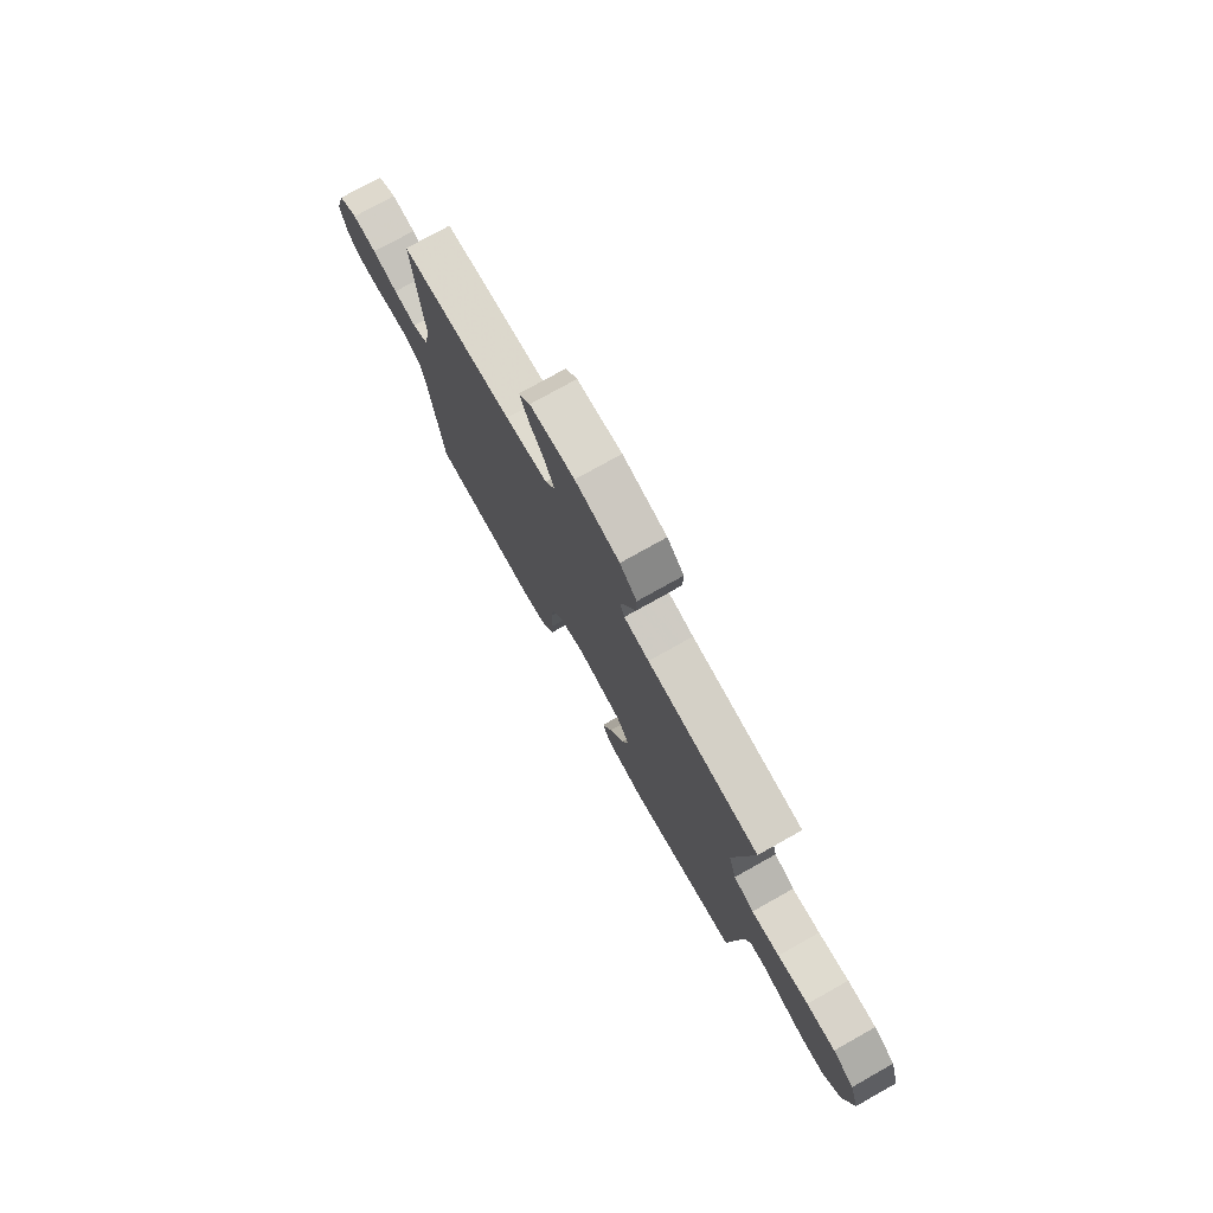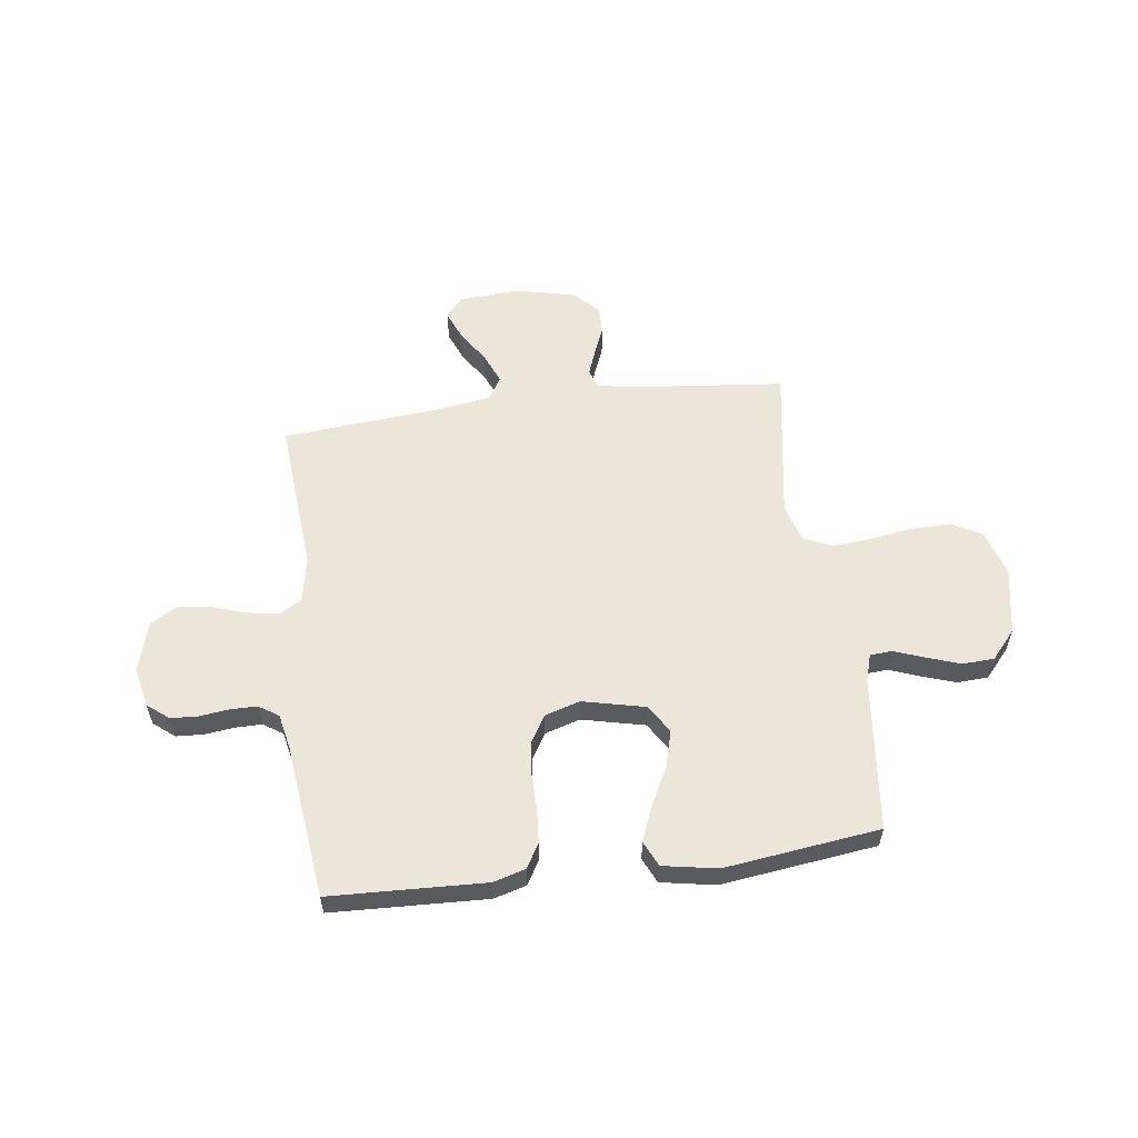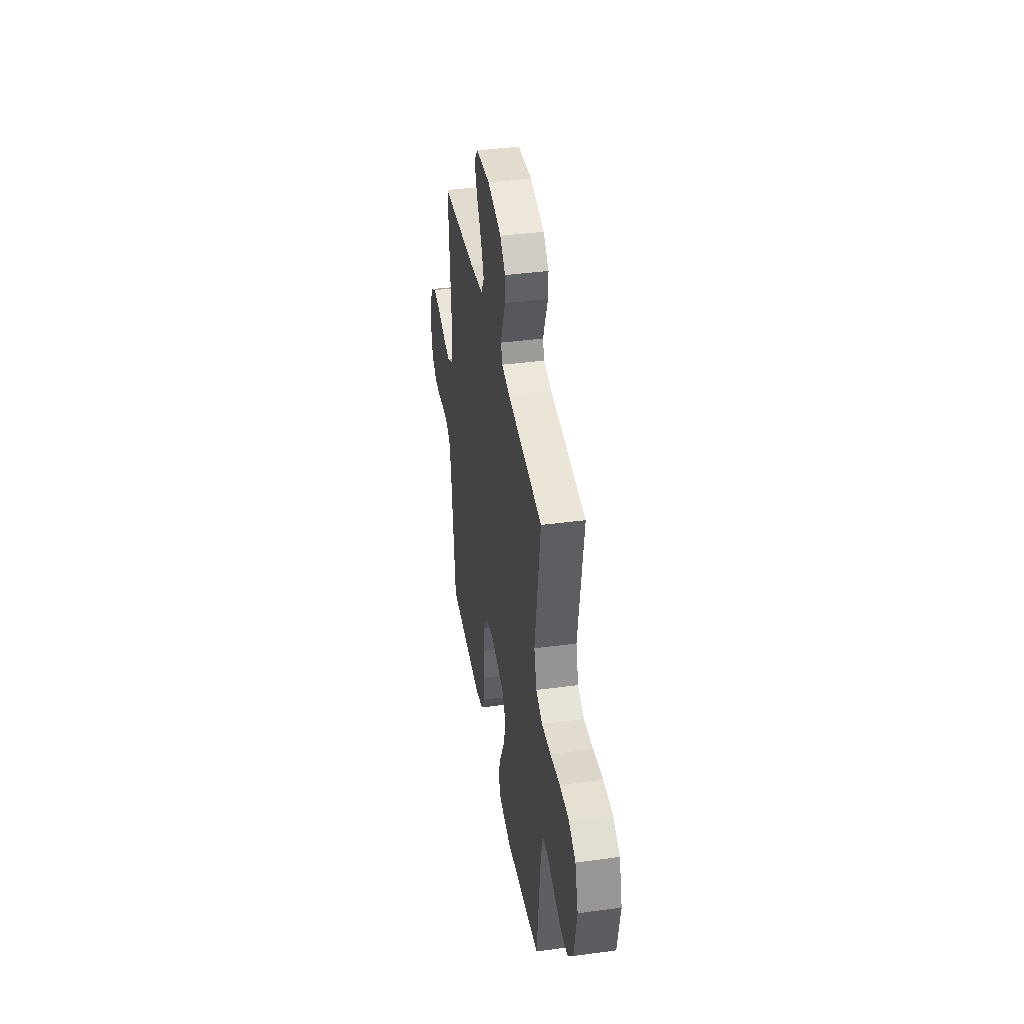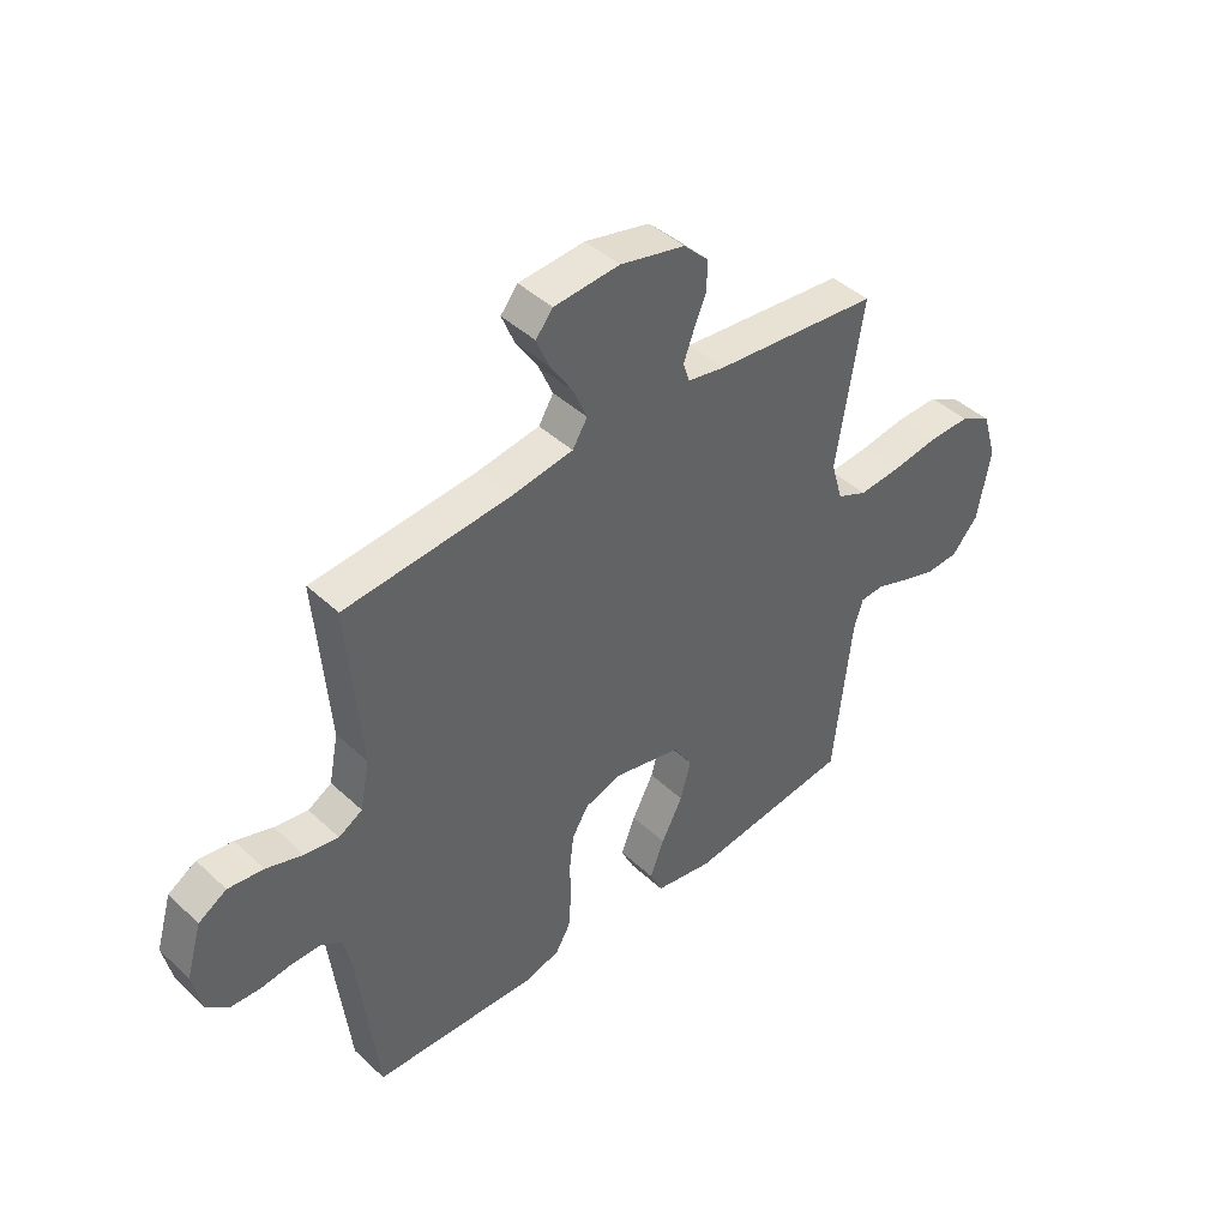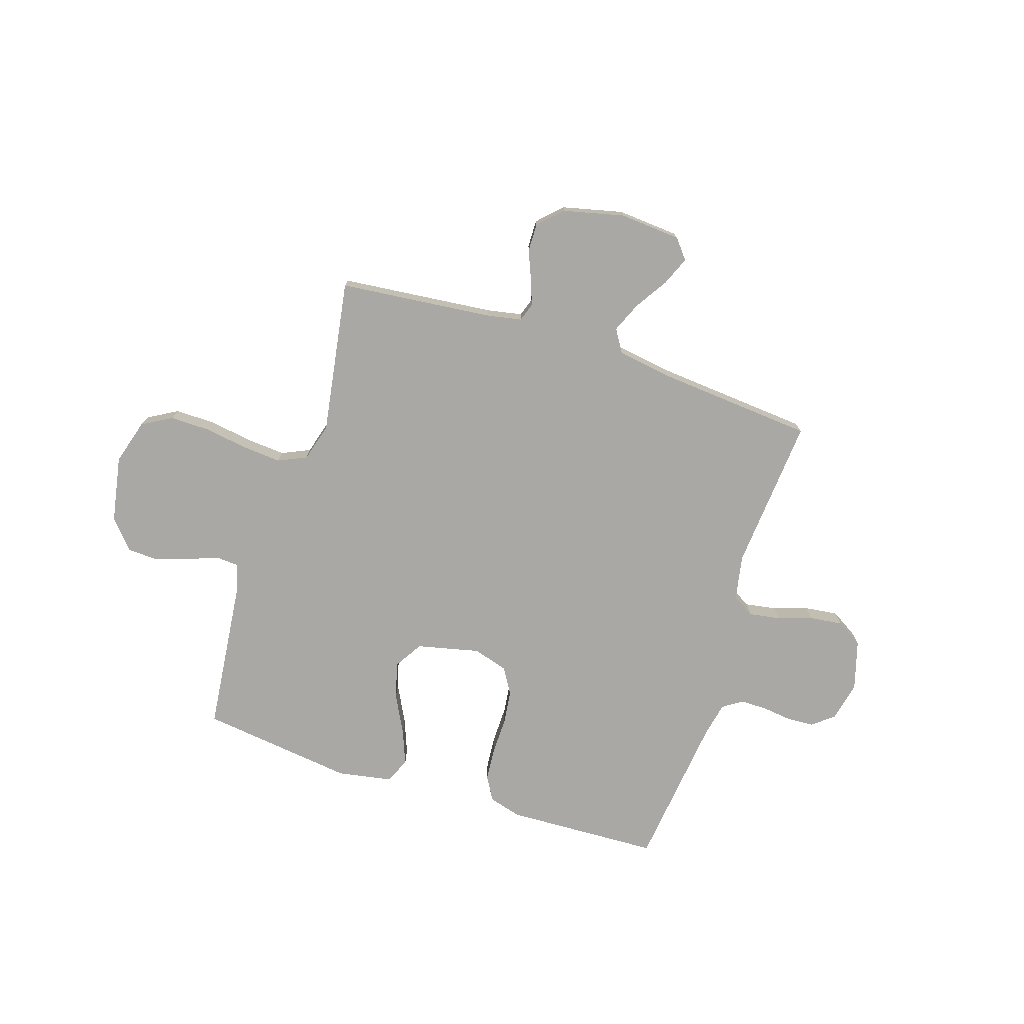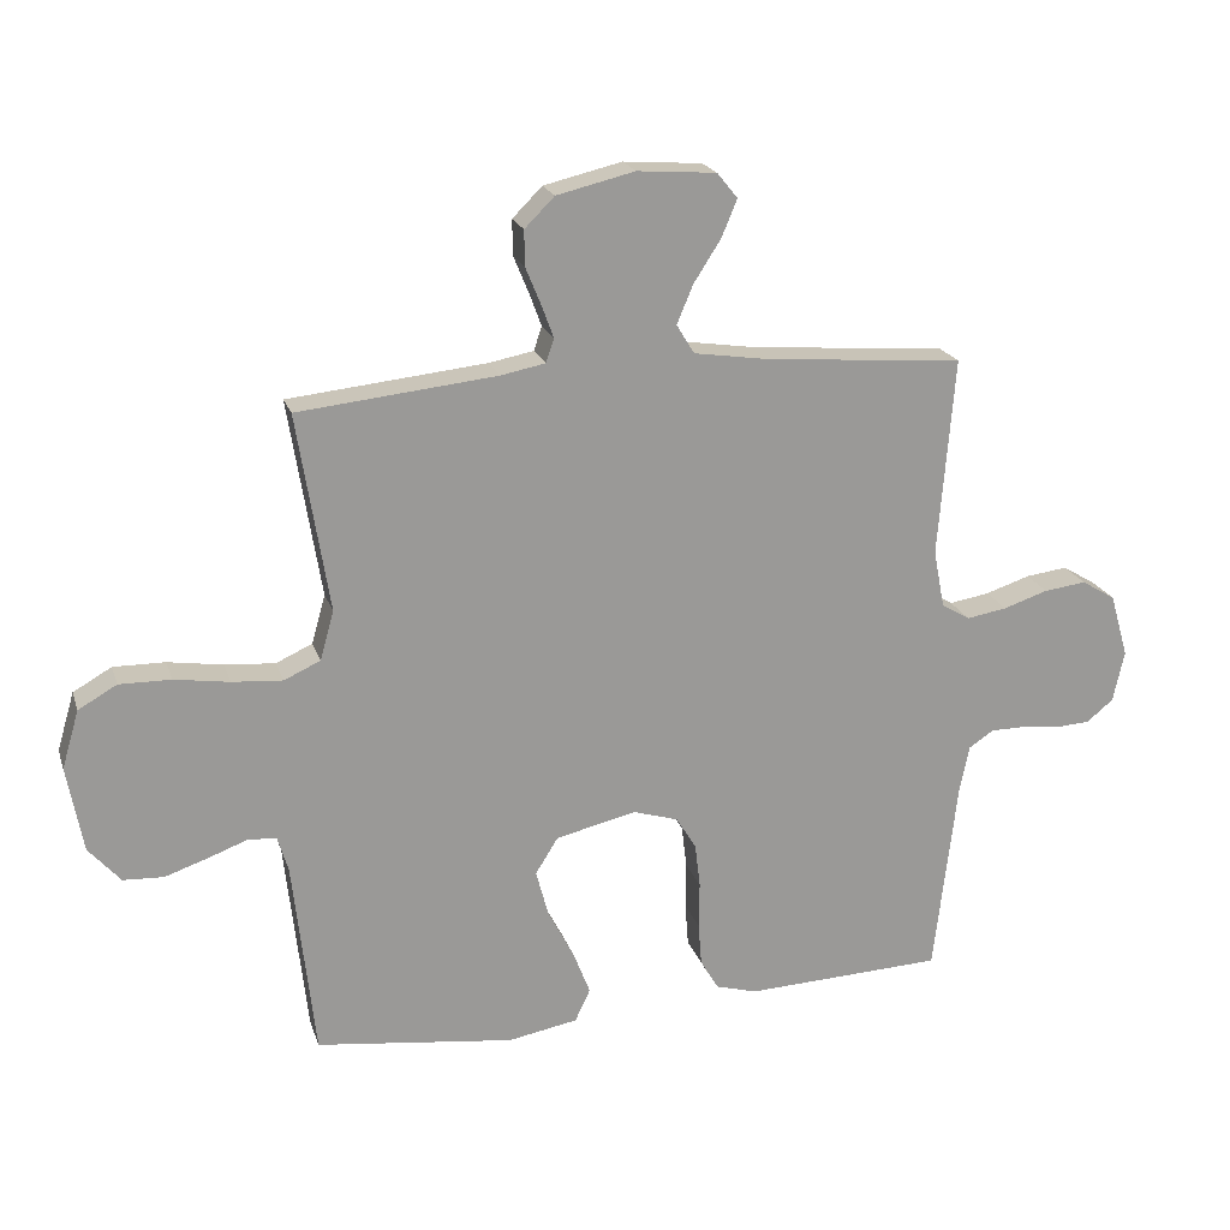
<metadata>
{"format":"obj","ext":"obj","renderer":"f3d","projection":"perspective","resolution":1024,"background":"white","views":[{"elev":76.2,"azim":-119.3,"up":"+Z"},{"elev":57.4,"azim":172.5,"up":"+Y"},{"elev":39.1,"azim":-99.5,"up":"+Z"},{"elev":43.6,"azim":137.4,"up":"+Z"},{"elev":-75.1,"azim":-17.9,"up":"+Y"},{"elev":20.6,"azim":-15.9,"up":"+Z"}]}
</metadata>
<code>
v -0.5 0.07 0.5
v -0.2 0.07 0.531
v -0.133 0.07 0.544
v -0.121 0.07 0.58
v -0.139 0.07 0.629
v -0.162 0.07 0.685
v -0.163 0.07 0.739
v -0.118 0.07 0.784
v 0 0.07 0.812
v 0.119 0.07 0.803
v 0.15 0.07 0.765
v 0.127 0.07 0.709
v 0.086 0.07 0.645
v 0.061 0.07 0.586
v 0.088 0.07 0.542
v 0.2 0.07 0.525
v 0.5 0.07 0.5
v 0.476 0.07 0.2
v 0.493 0.07 0.112
v 0.536 0.07 0.087
v 0.597 0.07 0.097
v 0.664 0.07 0.119
v 0.728 0.07 0.127
v 0.779 0.07 0.096
v 0.807 0.07 0
v 0.79 0.07 -0.078
v 0.749 0.07 -0.111
v 0.696 0.07 -0.114
v 0.639 0.07 -0.107
v 0.587 0.07 -0.107
v 0.549 0.07 -0.132
v 0.535 0.07 -0.2
v 0.5 0.07 -0.5
v 0.2 0.07 -0.512
v 0.137 0.07 -0.494
v 0.11 0.07 -0.447
v 0.105 0.07 -0.382
v 0.106 0.07 -0.311
v 0.098 0.07 -0.245
v 0.068 0.07 -0.195
v 0 0.07 -0.174
v -0.122 0.07 -0.202
v -0.156 0.07 -0.257
v -0.137 0.07 -0.328
v -0.098 0.07 -0.403
v -0.072 0.07 -0.47
v -0.095 0.07 -0.519
v -0.2 0.07 -0.538
v -0.5 0.07 -0.5
v -0.533 0.07 -0.2
v -0.549 0.07 -0.147
v -0.592 0.07 -0.144
v -0.651 0.07 -0.166
v -0.716 0.07 -0.188
v -0.777 0.07 -0.185
v -0.825 0.07 -0.13
v -0.849 0.07 0
v -0.823 0.07 0.088
v -0.765 0.07 0.121
v -0.687 0.07 0.12
v -0.604 0.07 0.107
v -0.528 0.07 0.101
v -0.473 0.07 0.126
v -0.452 0.07 0.2
v -0.5 0 0.5
v -0.2 0 0.531
v -0.133 0 0.544
v -0.121 0 0.58
v -0.139 0 0.629
v -0.162 0 0.685
v -0.163 0 0.739
v -0.118 0 0.784
v 0 0 0.812
v 0.119 0 0.803
v 0.15 0 0.765
v 0.127 0 0.709
v 0.086 0 0.645
v 0.061 0 0.586
v 0.088 0 0.542
v 0.2 0 0.525
v 0.5 0 0.5
v 0.476 0 0.2
v 0.493 0 0.112
v 0.536 0 0.087
v 0.597 0 0.097
v 0.664 0 0.119
v 0.728 0 0.127
v 0.779 0 0.096
v 0.807 0 0
v 0.79 0 -0.078
v 0.749 0 -0.111
v 0.696 0 -0.114
v 0.639 0 -0.107
v 0.587 0 -0.107
v 0.549 0 -0.132
v 0.535 0 -0.2
v 0.5 0 -0.5
v 0.2 0 -0.512
v 0.137 0 -0.494
v 0.11 0 -0.447
v 0.105 0 -0.382
v 0.106 0 -0.311
v 0.098 0 -0.245
v 0.068 0 -0.195
v 0 0 -0.174
v -0.122 0 -0.202
v -0.156 0 -0.257
v -0.137 0 -0.328
v -0.098 0 -0.403
v -0.072 0 -0.47
v -0.095 0 -0.519
v -0.2 0 -0.538
v -0.5 0 -0.5
v -0.533 0 -0.2
v -0.549 0 -0.147
v -0.592 0 -0.144
v -0.651 0 -0.166
v -0.716 0 -0.188
v -0.777 0 -0.185
v -0.825 0 -0.13
v -0.849 0 0
v -0.823 0 0.088
v -0.765 0 0.121
v -0.687 0 0.12
v -0.604 0 0.107
v -0.528 0 0.101
v -0.473 0 0.126
v -0.452 0 0.2
f 58 59 60 61
f 58 61 62
f 57 58 62
f 56 57 62
f 55 56 62 63
f 52 53 54 55
f 47 48 49 50
f 47 50 51
f 44 45 46 47
f 43 44 47 51
f 42 43 51
f 41 42 51
f 35 36 37 38
f 35 38 39
f 32 33 34 35
f 31 32 35 39
f 30 31 39 40
f 26 27 28 29
f 26 29 30
f 25 26 30
f 21 22 23 24
f 20 21 24 25
f 16 17 18
f 15 16 18 19
f 10 11 12 13
f 10 13 14
f 9 10 14
f 8 9 14
f 5 6 7 8
f 4 5 8 14
f 3 4 14 15
f 64 1 2
f 63 64 2 3
f 52 55 63
f 41 51 52 63
f 20 25 30 40
f 19 20 40 41
f 19 41 63
f 3 15 19 63
f 125 124 123 122
f 126 125 122
f 126 122 121
f 126 121 120
f 127 126 120 119
f 119 118 117 116
f 114 113 112 111
f 115 114 111
f 111 110 109 108
f 115 111 108 107
f 115 107 106
f 115 106 105
f 102 101 100 99
f 103 102 99
f 99 98 97 96
f 103 99 96 95
f 104 103 95 94
f 93 92 91 90
f 94 93 90
f 94 90 89
f 88 87 86 85
f 89 88 85 84
f 82 81 80
f 83 82 80 79
f 77 76 75 74
f 78 77 74
f 78 74 73
f 78 73 72
f 72 71 70 69
f 78 72 69 68
f 79 78 68 67
f 66 65 128
f 67 66 128 127
f 127 119 116
f 127 116 115 105
f 104 94 89 84
f 105 104 84 83
f 127 105 83
f 127 83 79 67
f 1 65 66 2
f 2 66 67 3
f 3 67 68 4
f 4 68 69 5
f 5 69 70 6
f 6 70 71 7
f 7 71 72 8
f 8 72 73 9
f 9 73 74 10
f 10 74 75 11
f 11 75 76 12
f 12 76 77 13
f 13 77 78 14
f 14 78 79 15
f 15 79 80 16
f 16 80 81 17
f 17 81 82 18
f 18 82 83 19
f 19 83 84 20
f 20 84 85 21
f 21 85 86 22
f 22 86 87 23
f 23 87 88 24
f 24 88 89 25
f 25 89 90 26
f 26 90 91 27
f 27 91 92 28
f 28 92 93 29
f 29 93 94 30
f 30 94 95 31
f 31 95 96 32
f 32 96 97 33
f 33 97 98 34
f 34 98 99 35
f 35 99 100 36
f 36 100 101 37
f 37 101 102 38
f 38 102 103 39
f 39 103 104 40
f 40 104 105 41
f 41 105 106 42
f 42 106 107 43
f 43 107 108 44
f 44 108 109 45
f 45 109 110 46
f 46 110 111 47
f 47 111 112 48
f 48 112 113 49
f 49 113 114 50
f 50 114 115 51
f 51 115 116 52
f 52 116 117 53
f 53 117 118 54
f 54 118 119 55
f 55 119 120 56
f 56 120 121 57
f 57 121 122 58
f 58 122 123 59
f 59 123 124 60
f 60 124 125 61
f 61 125 126 62
f 62 126 127 63
f 63 127 128 64
f 64 128 65 1

</code>
